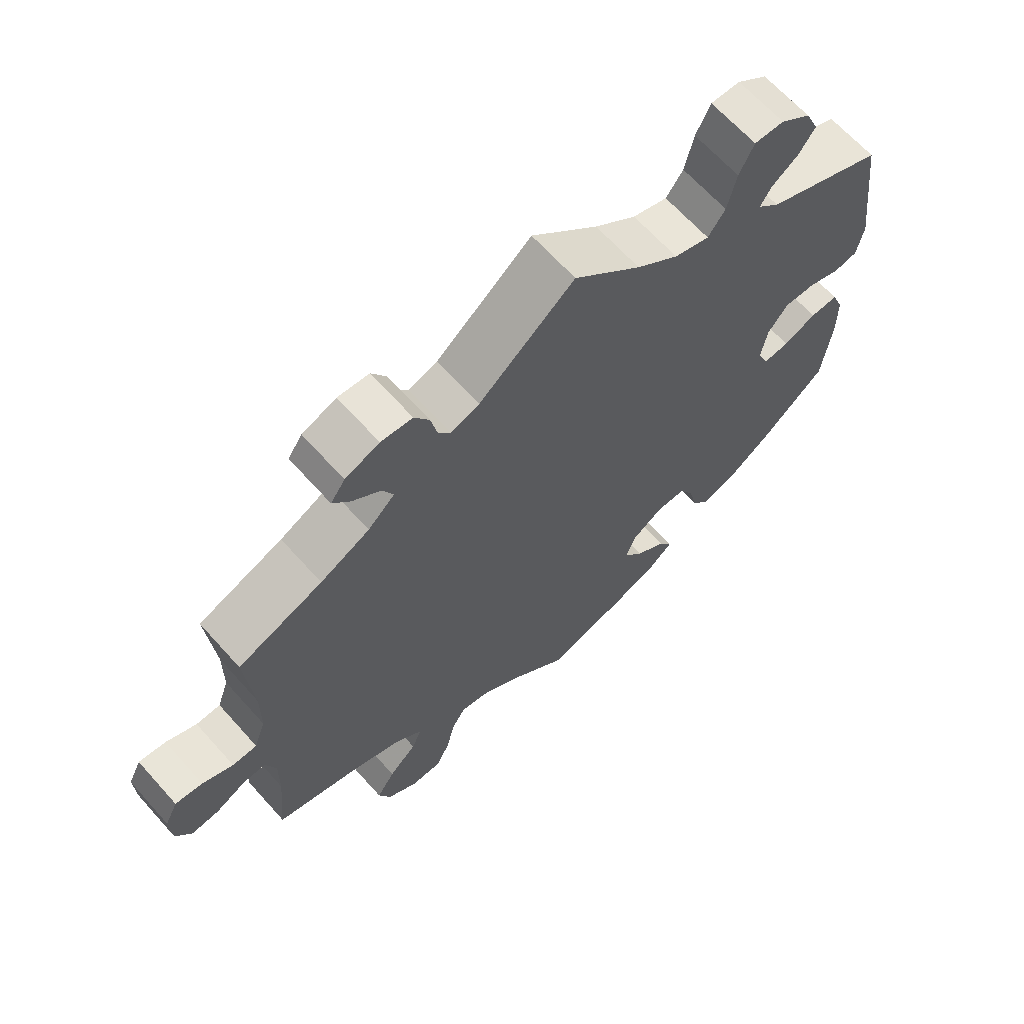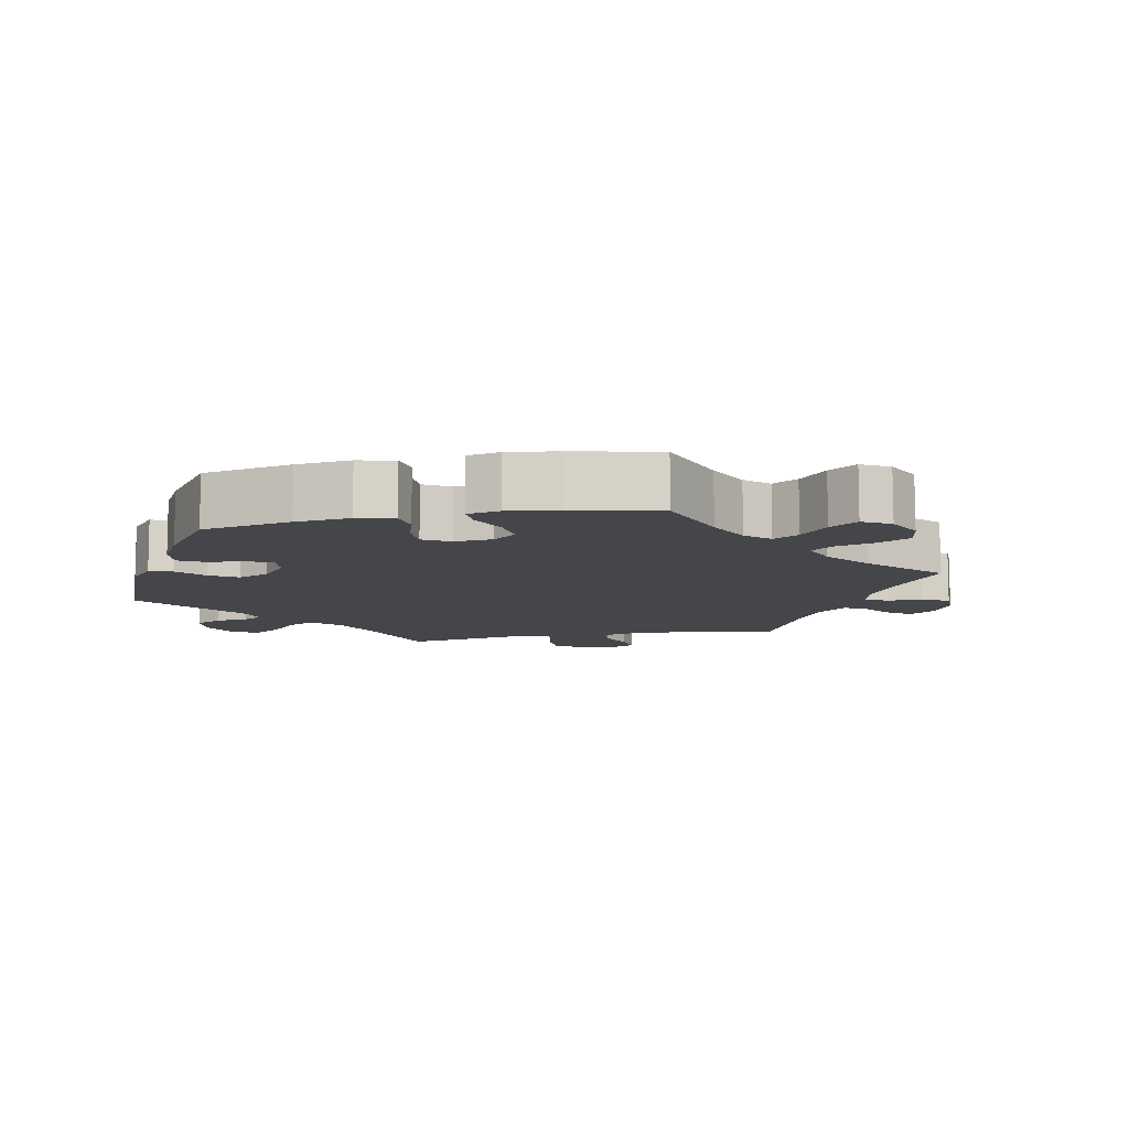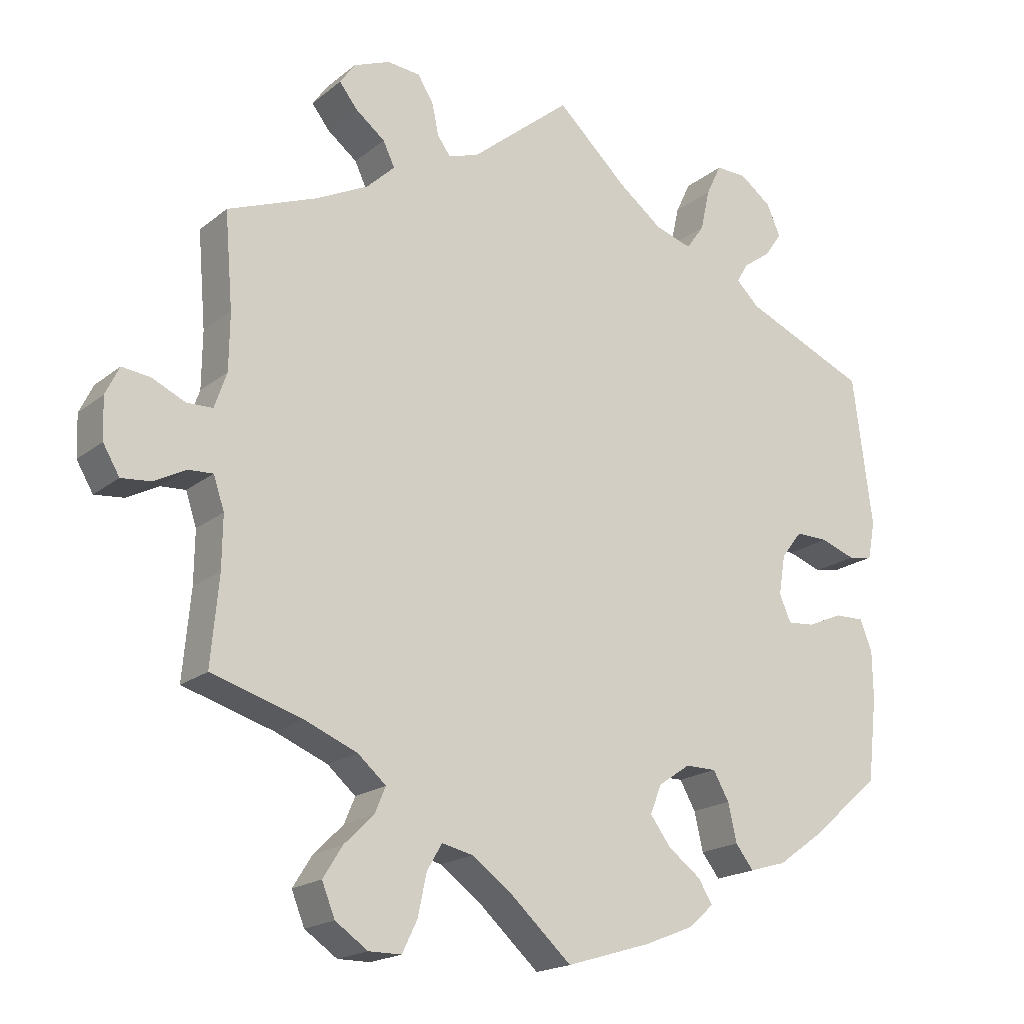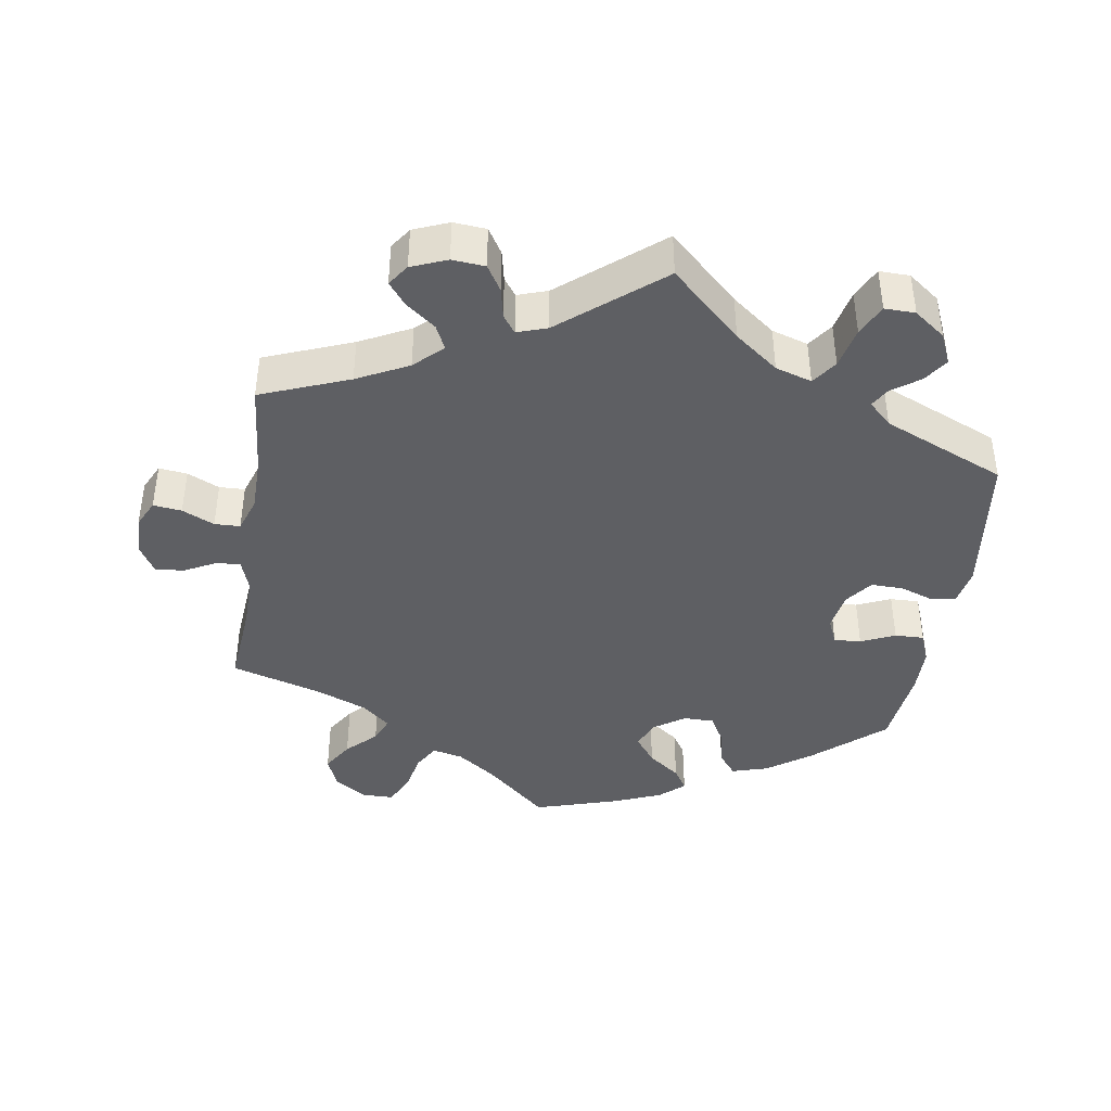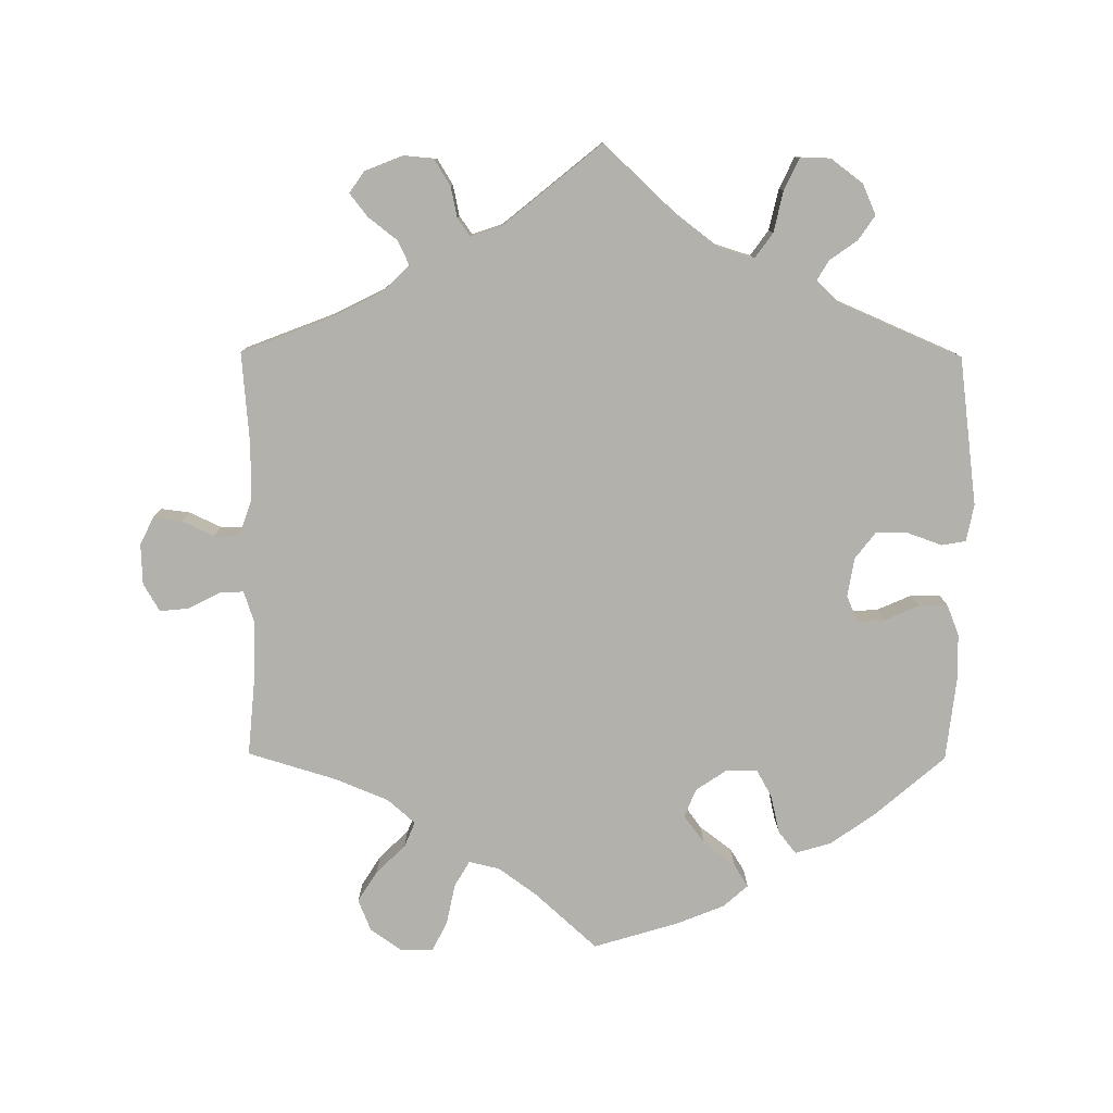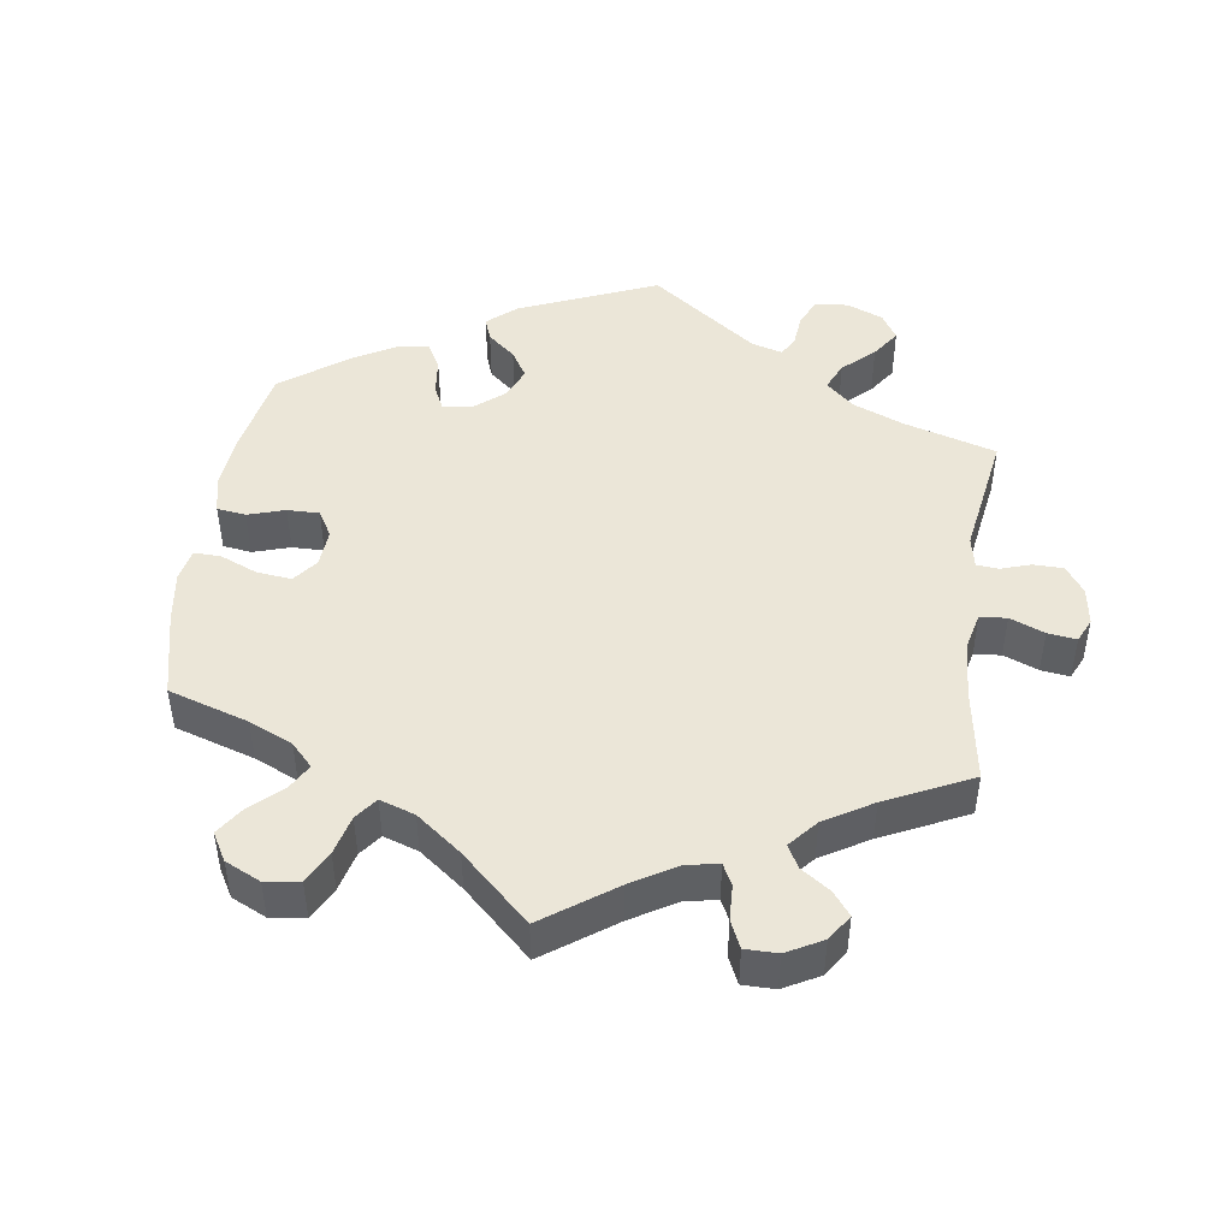
<metadata>
{"format":"obj","ext":"obj","renderer":"f3d","projection":"perspective","resolution":1024,"background":"white","views":[{"elev":66.0,"azim":-41.9,"up":"+Z"},{"elev":-9.9,"azim":161.7,"up":"+Y"},{"elev":-18.7,"azim":-34.2,"up":"+Z"},{"elev":-41.3,"azim":-8.7,"up":"+Y"},{"elev":-78.9,"azim":-0.4,"up":"+Y"},{"elev":46.6,"azim":-112.1,"up":"+Y"}]}
</metadata>
<code>
v -0.377 0.07 0.337
v -0.305 0.07 0.373
v -0.266 0.07 0.41
v -0.282 0.07 0.444
v -0.323 0.07 0.476
v -0.348 0.07 0.508
v -0.327 0.07 0.538
v -0.277 0.07 0.558
v -0.231 0.07 0.554
v -0.209 0.07 0.518
v -0.2 0.07 0.475
v -0.182 0.07 0.45
v -0.14 0.07 0.464
v -0.001 0.07 0.578
v 0.097 0.07 0.486
v 0.158 0.07 0.439
v 0.209 0.07 0.423
v 0.234 0.07 0.458
v 0.247 0.07 0.516
v 0.268 0.07 0.56
v 0.311 0.07 0.559
v 0.355 0.07 0.526
v 0.374 0.07 0.483
v 0.351 0.07 0.449
v 0.312 0.07 0.421
v 0.296 0.07 0.394
v 0.328 0.07 0.363
v 0.5 0.07 0.289
v 0.527 0.07 0.081
v 0.517 0.07 0.029
v 0.483 0.07 0.023
v 0.435 0.07 0.04
v 0.39 0.07 0.041
v 0.361 0.07 0.003
v 0.352 0.07 -0.052
v 0.368 0.07 -0.089
v 0.406 0.07 -0.086
v 0.454 0.07 -0.065
v 0.495 0.07 -0.064
v 0.512 0.07 -0.107
v 0.513 0.07 -0.173
v 0.5 0.07 -0.289
v 0.403 0.07 -0.373
v 0.34 0.07 -0.418
v 0.289 0.07 -0.433
v 0.264 0.07 -0.401
v 0.252 0.07 -0.348
v 0.23 0.07 -0.309
v 0.187 0.07 -0.309
v 0.143 0.07 -0.339
v 0.127 0.07 -0.379
v 0.156 0.07 -0.418
v 0.201 0.07 -0.452
v 0.221 0.07 -0.484
v 0.186 0.07 -0.515
v 0.119 0.07 -0.542
v 0 0.07 -0.578
v -0.087 0.07 -0.499
v -0.141 0.07 -0.46
v -0.184 0.07 -0.45
v -0.205 0.07 -0.486
v -0.217 0.07 -0.543
v -0.238 0.07 -0.586
v -0.283 0.07 -0.586
v -0.328 0.07 -0.555
v -0.346 0.07 -0.51
v -0.319 0.07 -0.467
v -0.278 0.07 -0.427
v -0.263 0.07 -0.391
v -0.302 0.07 -0.357
v -0.375 0.07 -0.327
v -0.501 0.07 -0.289
v -0.49 0.07 -0.168
v -0.489 0.07 -0.096
v -0.504 0.07 -0.051
v -0.538 0.07 -0.053
v -0.582 0.07 -0.076
v -0.623 0.07 -0.08
v -0.646 0.07 -0.041
v -0.648 0.07 0.016
v -0.629 0.07 0.055
v -0.589 0.07 0.05
v -0.544 0.07 0.029
v -0.508 0.07 0.03
v -0.491 0.07 0.079
v -0.49 0.07 0.157
v -0.501 0.07 0.289
v -0.377 0 0.337
v -0.305 0 0.373
v -0.266 0 0.41
v -0.282 0 0.444
v -0.323 0 0.476
v -0.348 0 0.508
v -0.327 0 0.538
v -0.277 0 0.558
v -0.231 0 0.554
v -0.209 0 0.518
v -0.2 0 0.475
v -0.182 0 0.45
v -0.14 0 0.464
v -0.001 0 0.578
v 0.097 0 0.486
v 0.158 0 0.439
v 0.209 0 0.423
v 0.234 0 0.458
v 0.247 0 0.516
v 0.268 0 0.56
v 0.311 0 0.559
v 0.355 0 0.526
v 0.374 0 0.483
v 0.351 0 0.449
v 0.312 0 0.421
v 0.296 0 0.394
v 0.328 0 0.363
v 0.5 0 0.289
v 0.527 0 0.081
v 0.517 0 0.029
v 0.483 0 0.023
v 0.435 0 0.04
v 0.39 0 0.041
v 0.361 0 0.003
v 0.352 0 -0.052
v 0.368 0 -0.089
v 0.406 0 -0.086
v 0.454 0 -0.065
v 0.495 0 -0.064
v 0.512 0 -0.107
v 0.513 0 -0.173
v 0.5 0 -0.289
v 0.403 0 -0.373
v 0.34 0 -0.418
v 0.289 0 -0.433
v 0.264 0 -0.401
v 0.252 0 -0.348
v 0.23 0 -0.309
v 0.187 0 -0.309
v 0.143 0 -0.339
v 0.127 0 -0.379
v 0.156 0 -0.418
v 0.201 0 -0.452
v 0.221 0 -0.484
v 0.186 0 -0.515
v 0.119 0 -0.542
v 0 0 -0.578
v -0.087 0 -0.499
v -0.141 0 -0.46
v -0.184 0 -0.45
v -0.205 0 -0.486
v -0.217 0 -0.543
v -0.238 0 -0.586
v -0.283 0 -0.586
v -0.328 0 -0.555
v -0.346 0 -0.51
v -0.319 0 -0.467
v -0.278 0 -0.427
v -0.263 0 -0.391
v -0.302 0 -0.357
v -0.375 0 -0.327
v -0.501 0 -0.289
v -0.49 0 -0.168
v -0.489 0 -0.096
v -0.504 0 -0.051
v -0.538 0 -0.053
v -0.582 0 -0.076
v -0.623 0 -0.08
v -0.646 0 -0.041
v -0.648 0 0.016
v -0.629 0 0.055
v -0.589 0 0.05
v -0.544 0 0.029
v -0.508 0 0.03
v -0.491 0 0.079
v -0.49 0 0.157
v -0.501 0 0.289
f 86 87 1
f 85 86 1 2
f 84 85 2 3
f 80 81 82 83
f 80 83 84
f 79 80 84
f 76 77 78 79
f 75 76 79 84
f 74 75 84 3
f 71 72 73
f 70 71 73 74
f 69 70 74 3
f 65 66 67 68
f 65 68 69
f 64 65 69
f 61 62 63 64
f 60 61 64 69
f 59 60 69 3
f 55 56 57 58
f 55 58 59 3
f 52 53 54 55
f 51 52 55
f 44 45 46 47
f 44 47 48
f 43 44 48
f 42 43 48
f 41 42 48 49
f 37 38 39 40
f 36 37 40 41
f 29 30 31 32
f 27 28 29 32
f 26 27 32 33
f 22 23 24 25
f 22 25 26
f 21 22 26
f 18 19 20 21
f 17 18 21 26
f 16 17 26 33
f 13 14 15
f 12 13 15 16
f 8 9 10 11
f 8 11 12
f 7 8 12
f 4 5 6 7
f 4 7 12
f 51 55 3 4
f 50 51 4 12
f 49 50 12 16
f 36 41 49
f 35 36 49
f 34 35 49 16
f 16 33 34
f 88 174 173
f 89 88 173 172
f 90 89 172 171
f 170 169 168 167
f 171 170 167
f 171 167 166
f 166 165 164 163
f 171 166 163 162
f 90 171 162 161
f 160 159 158
f 161 160 158 157
f 90 161 157 156
f 155 154 153 152
f 156 155 152
f 156 152 151
f 151 150 149 148
f 156 151 148 147
f 90 156 147 146
f 145 144 143 142
f 90 146 145 142
f 142 141 140 139
f 142 139 138
f 134 133 132 131
f 135 134 131
f 135 131 130
f 135 130 129
f 136 135 129 128
f 127 126 125 124
f 128 127 124 123
f 119 118 117 116
f 119 116 115 114
f 120 119 114 113
f 112 111 110 109
f 113 112 109
f 113 109 108
f 108 107 106 105
f 113 108 105 104
f 120 113 104 103
f 102 101 100
f 103 102 100 99
f 98 97 96 95
f 99 98 95
f 99 95 94
f 94 93 92 91
f 99 94 91
f 91 90 142 138
f 99 91 138 137
f 103 99 137 136
f 136 128 123
f 136 123 122
f 103 136 122 121
f 121 120 103
f 1 88 89 2
f 2 89 90 3
f 3 90 91 4
f 4 91 92 5
f 5 92 93 6
f 6 93 94 7
f 7 94 95 8
f 8 95 96 9
f 9 96 97 10
f 10 97 98 11
f 11 98 99 12
f 12 99 100 13
f 13 100 101 14
f 14 101 102 15
f 15 102 103 16
f 16 103 104 17
f 17 104 105 18
f 18 105 106 19
f 19 106 107 20
f 20 107 108 21
f 21 108 109 22
f 22 109 110 23
f 23 110 111 24
f 24 111 112 25
f 25 112 113 26
f 26 113 114 27
f 27 114 115 28
f 28 115 116 29
f 29 116 117 30
f 30 117 118 31
f 31 118 119 32
f 32 119 120 33
f 33 120 121 34
f 34 121 122 35
f 35 122 123 36
f 36 123 124 37
f 37 124 125 38
f 38 125 126 39
f 39 126 127 40
f 40 127 128 41
f 41 128 129 42
f 42 129 130 43
f 43 130 131 44
f 44 131 132 45
f 45 132 133 46
f 46 133 134 47
f 47 134 135 48
f 48 135 136 49
f 49 136 137 50
f 50 137 138 51
f 51 138 139 52
f 52 139 140 53
f 53 140 141 54
f 54 141 142 55
f 55 142 143 56
f 56 143 144 57
f 57 144 145 58
f 58 145 146 59
f 59 146 147 60
f 60 147 148 61
f 61 148 149 62
f 62 149 150 63
f 63 150 151 64
f 64 151 152 65
f 65 152 153 66
f 66 153 154 67
f 67 154 155 68
f 68 155 156 69
f 69 156 157 70
f 70 157 158 71
f 71 158 159 72
f 72 159 160 73
f 73 160 161 74
f 74 161 162 75
f 75 162 163 76
f 76 163 164 77
f 77 164 165 78
f 78 165 166 79
f 79 166 167 80
f 80 167 168 81
f 81 168 169 82
f 82 169 170 83
f 83 170 171 84
f 84 171 172 85
f 85 172 173 86
f 86 173 174 87
f 87 174 88 1

</code>
